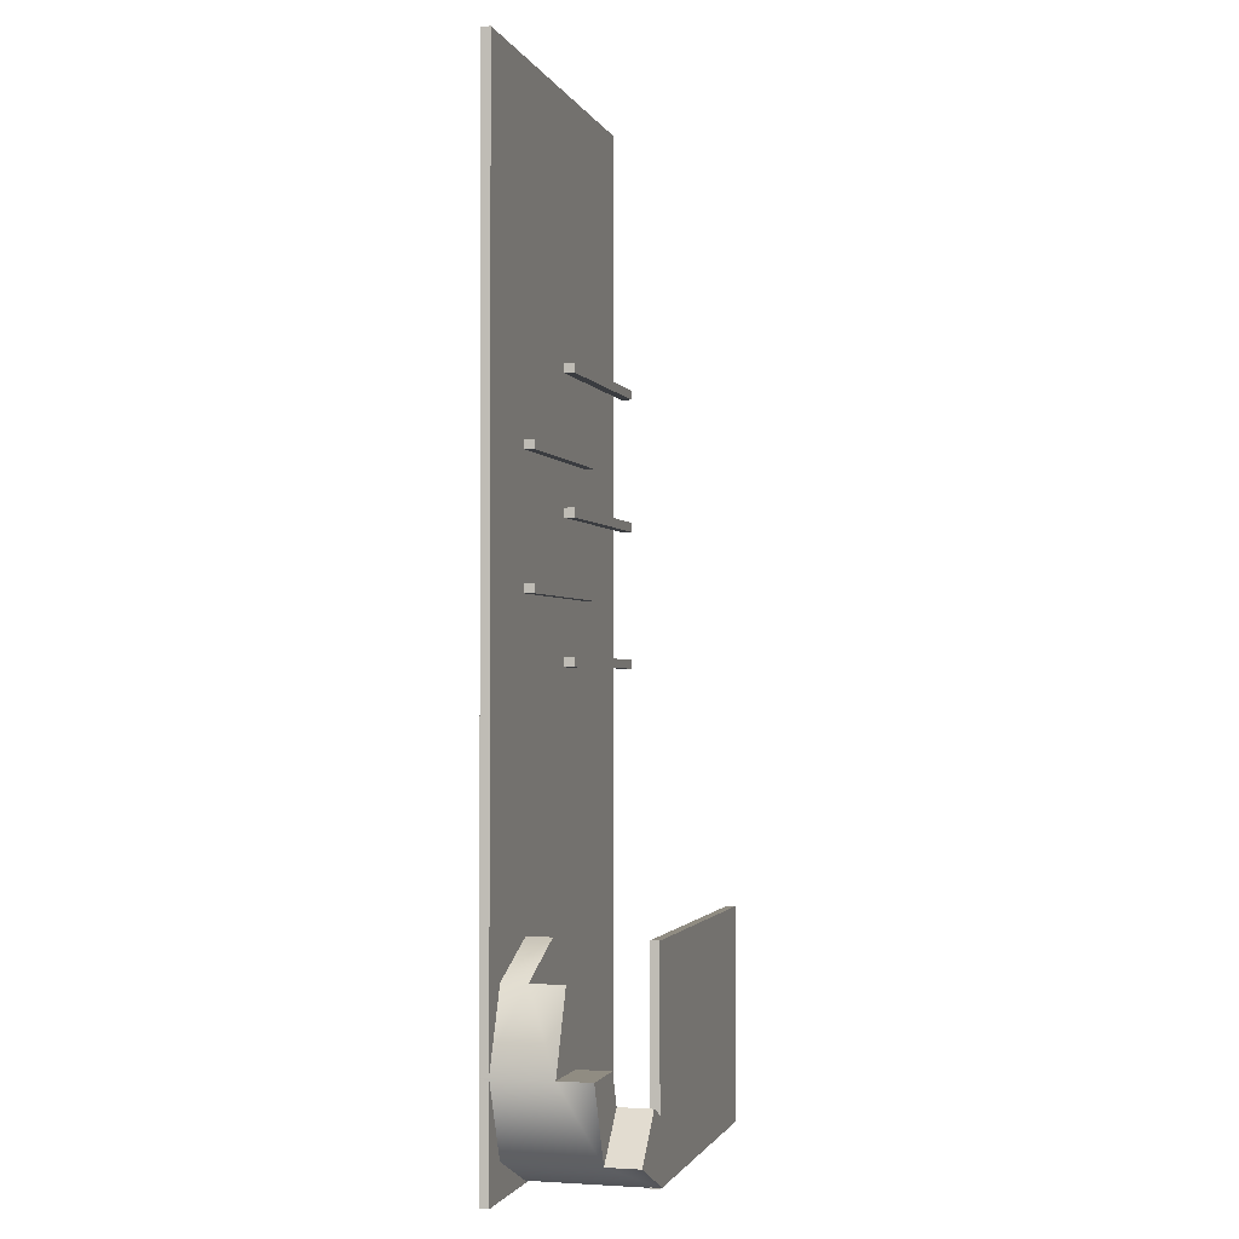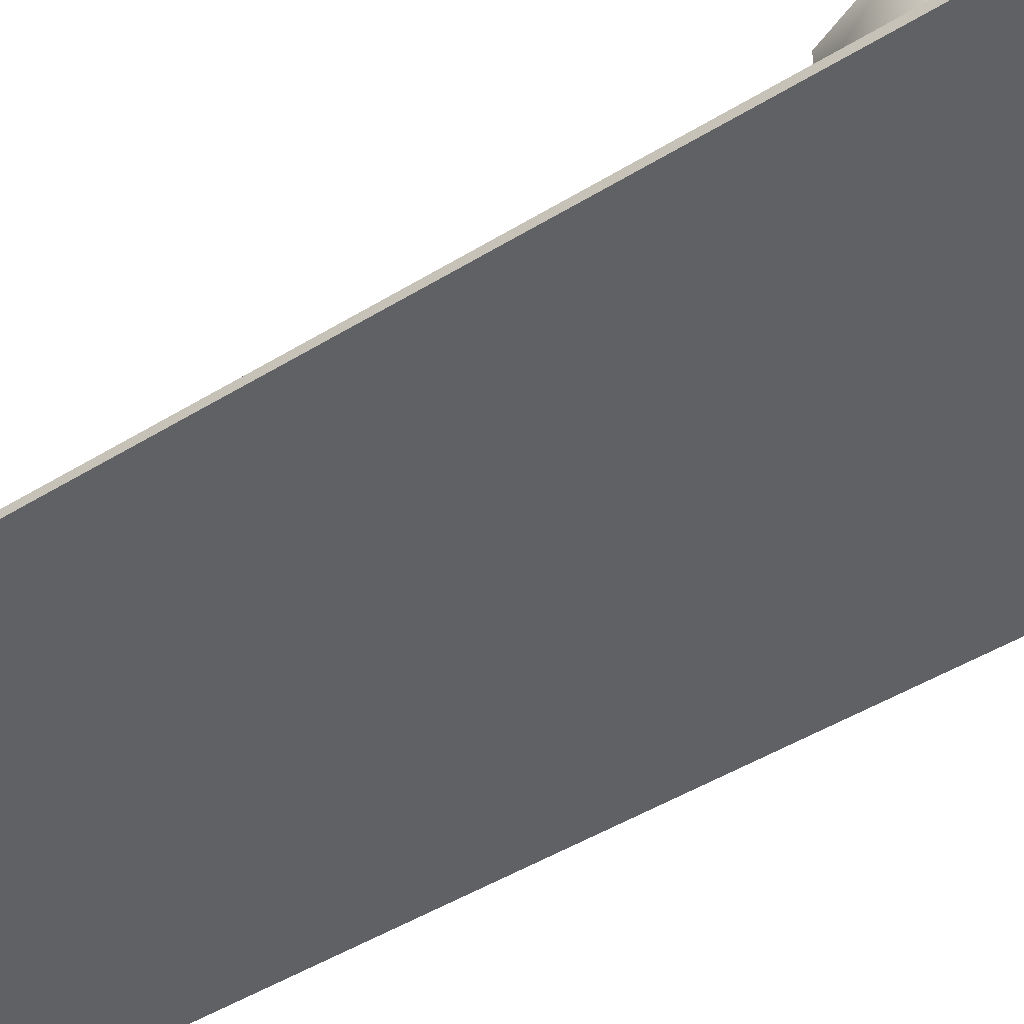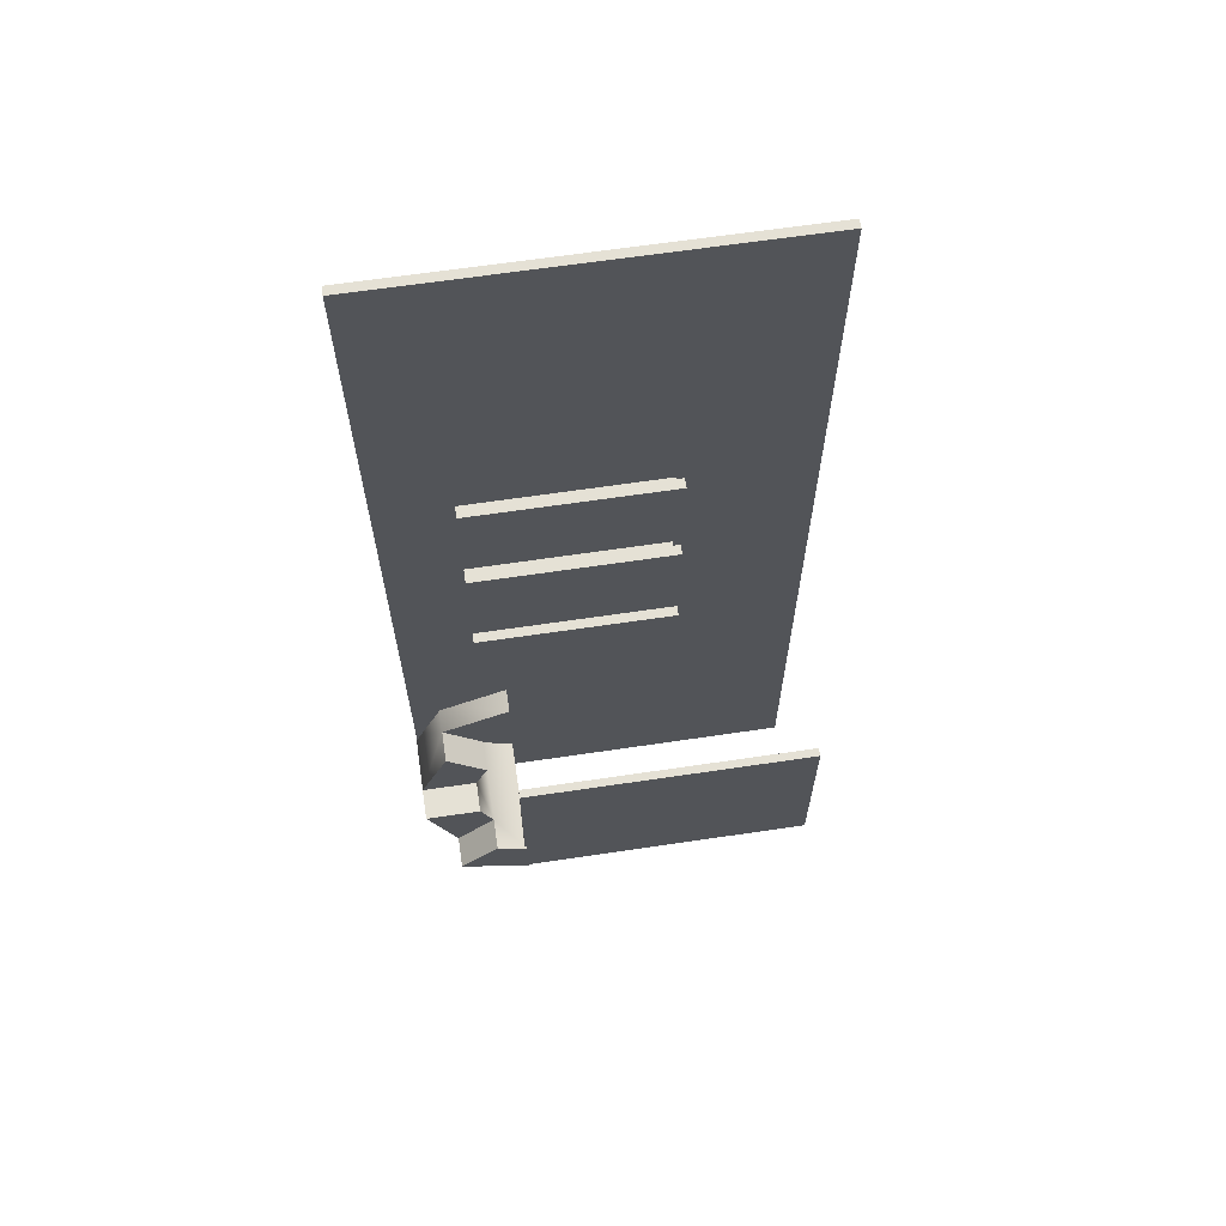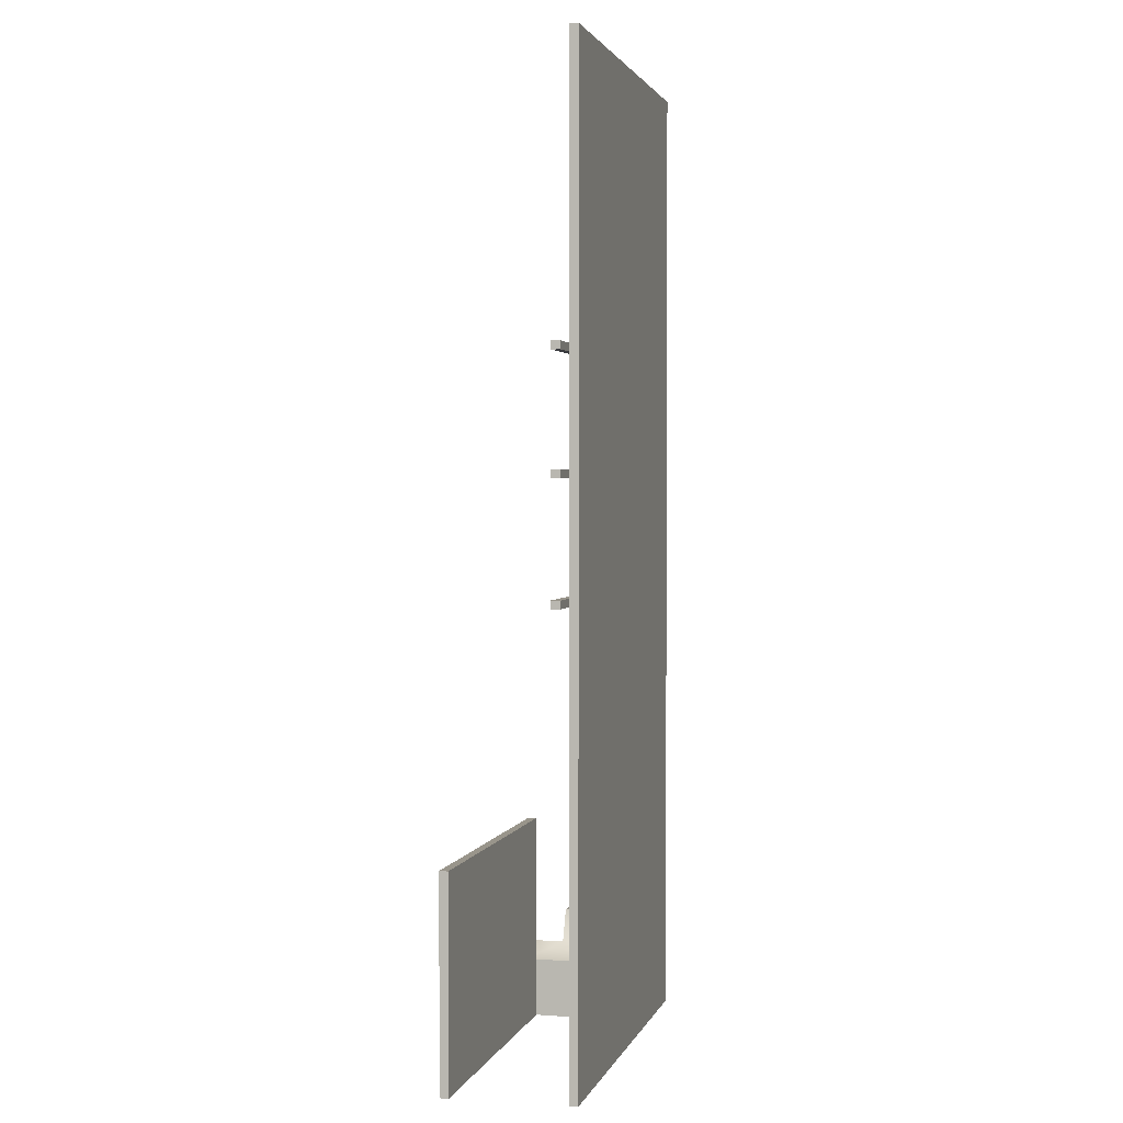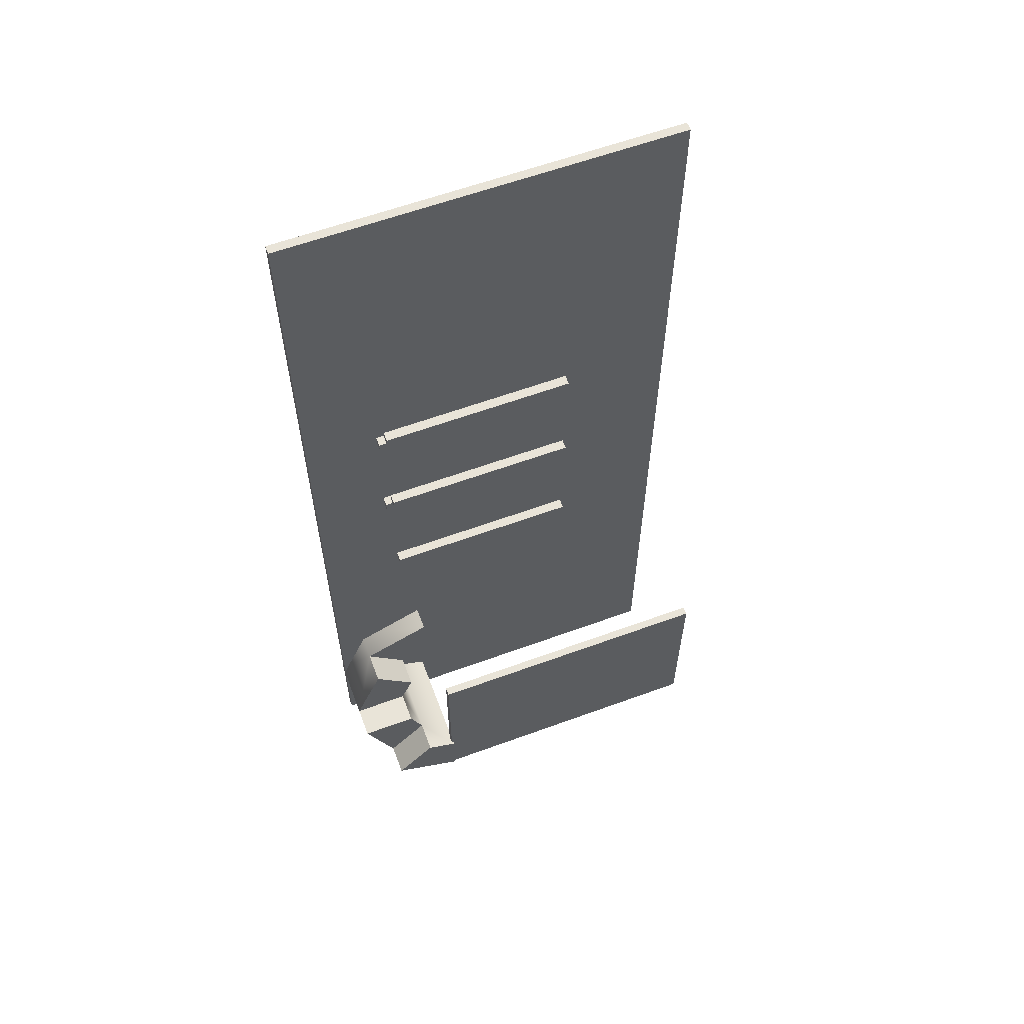
<metadata>
{"format":"obj","ext":"obj","renderer":"f3d","projection":"perspective","resolution":1024,"background":"white","views":[{"elev":-1.6,"azim":104.8,"up":"+Z"},{"elev":-47.8,"azim":124.6,"up":"+Y"},{"elev":65.1,"azim":171.5,"up":"+Z"},{"elev":2.2,"azim":-75.6,"up":"+Z"},{"elev":60.7,"azim":159.5,"up":"+Z"}]}
</metadata>
<code>
o TestMap
g Cube (6)
v 8.753 0 -1.914
v 4.768e-07 0 -1.914
v 8.753 0.4375 -1.914
v 4.768e-07 0.4375 -1.914
v 4.768e-07 0 -2.305
v 4.768e-07 0.4375 -2.305
v 8.753 0 -2.305
v 8.753 0.4375 -2.305
v 7.533 -2.27 -27.01
v 7.533 -2.27 -24.31
v 7.533 -0.7922 -27.01
v 7.533 -0.7922 -24.31
v 10.8 -0.7922 -25.7
v 8.947 -0.7922 -27.62
v 8.947 0.6857 -27.62
v 10.8 0.6857 -25.7
v 12.15 0.6857 -29.08
v 9.533 0.6857 -29.08
v 9.533 2.164 -29.08
v 12.15 2.164 -29.08
v 10.8 2.164 -32.45
v 8.947 2.164 -30.54
v 8.947 3.641 -30.54
v 10.8 3.641 -32.45
v 7.533 3.641 -33.85
v 7.533 3.641 -31.14
v 8.947 -2.27 -27.62
v 9.533 -2.27 -29.08
v 8.947 -2.27 -30.54
v 7.533 -2.27 -31.14
v 10.8 -2.27 -25.7
v 12.15 -2.27 -29.08
v 10.8 -2.27 -32.45
v 7.533 -2.27 -33.85
v 12.12 -2.31 10.49
v -5.93 -2.31 10.49
v 12.12 -1.915 10.49
v -5.93 -1.915 10.49
v -5.93 -2.31 -33.95
v -5.93 -1.915 -33.95
v 12.12 -2.31 -33.95
v 12.12 -1.915 -33.95
v 7.62 3.15 -24.31
v -6.453 3.15 -24.31
v 7.62 3.545 -24.31
v -6.453 3.545 -24.31
v -6.453 3.15 -33.88
v -6.453 3.545 -33.88
v 7.62 3.15 -33.88
v 7.62 3.545 -33.88
v 8.753 0 -13.34
v 4.768e-07 0 -13.34
v 8.753 0.4375 -13.34
v 4.768e-07 0.4375 -13.34
v 4.768e-07 0 -13.74
v 4.768e-07 0.4375 -13.74
v 8.753 0 -13.74
v 8.753 0.4375 -13.74
v 8.753 -1.63 -10.46
v 4.768e-07 -1.63 -10.46
v 8.753 -1.193 -10.46
v 4.768e-07 -1.193 -10.46
v 4.768e-07 -1.63 -10.86
v 4.768e-07 -1.193 -10.86
v 8.753 -1.63 -10.86
v 8.753 -1.193 -10.86
v 8.753 0 -7.544
v 4.768e-07 0 -7.544
v 8.753 0.4375 -7.544
v 4.768e-07 0.4375 -7.544
v 4.768e-07 0 -7.935
v 4.768e-07 0.4375 -7.935
v 8.753 0 -7.935
v 8.753 0.4375 -7.935
v 8.753 -1.63 -4.834
v 4.768e-07 -1.63 -4.834
v 8.753 -1.193 -4.834
v 4.768e-07 -1.193 -4.834
v 4.768e-07 -1.63 -5.225
v 4.768e-07 -1.193 -5.225
v 8.753 -1.63 -5.225
v 8.753 -1.193 -5.225
f 15 18 14
f 19 22 18
f 23 26 22
f 13 17 16
f 17 21 20
f 21 25 24
f 4 2 1
f 1 3 4
f 6 5 2
f 2 4 6
f 8 7 5
f 5 6 8
f 3 1 7
f 7 8 3
f 6 4 3
f 3 8 6
f 2 5 7
f 7 1 2
f 10 12 11
f 11 9 10
f 12 13 14
f 14 11 12
f 13 16 15
f 15 14 13
f 16 17 18
f 18 15 16
f 17 20 19
f 19 18 17
f 20 21 22
f 22 19 20
f 21 24 23
f 23 22 21
f 24 25 26
f 26 23 24
f 11 14 27
f 27 9 11
f 14 18 28
f 28 27 14
f 18 22 29
f 29 28 18
f 22 26 30
f 30 29 22
f 31 13 12
f 12 10 31
f 32 17 13
f 13 31 32
f 33 21 17
f 17 32 33
f 34 25 21
f 21 33 34
f 26 25 34
f 34 30 26
f 38 36 35
f 35 37 38
f 40 39 36
f 36 38 40
f 42 41 39
f 39 40 42
f 37 35 41
f 41 42 37
f 40 38 37
f 37 42 40
f 36 39 41
f 41 35 36
f 46 44 43
f 43 45 46
f 48 47 44
f 44 46 48
f 50 49 47
f 47 48 50
f 45 43 49
f 49 50 45
f 48 46 45
f 45 50 48
f 44 47 49
f 49 43 44
f 54 52 51
f 51 53 54
f 56 55 52
f 52 54 56
f 58 57 55
f 55 56 58
f 53 51 57
f 57 58 53
f 56 54 53
f 53 58 56
f 52 55 57
f 57 51 52
f 62 60 59
f 59 61 62
f 64 63 60
f 60 62 64
f 66 65 63
f 63 64 66
f 61 59 65
f 65 66 61
f 64 62 61
f 61 66 64
f 60 63 65
f 65 59 60
f 70 68 67
f 67 69 70
f 72 71 68
f 68 70 72
f 74 73 71
f 71 72 74
f 69 67 73
f 73 74 69
f 72 70 69
f 69 74 72
f 68 71 73
f 73 67 68
f 78 76 75
f 75 77 78
f 80 79 76
f 76 78 80
f 82 81 79
f 79 80 82
f 77 75 81
f 81 82 77
f 80 78 77
f 77 82 80
f 76 79 81
f 81 75 76

</code>
